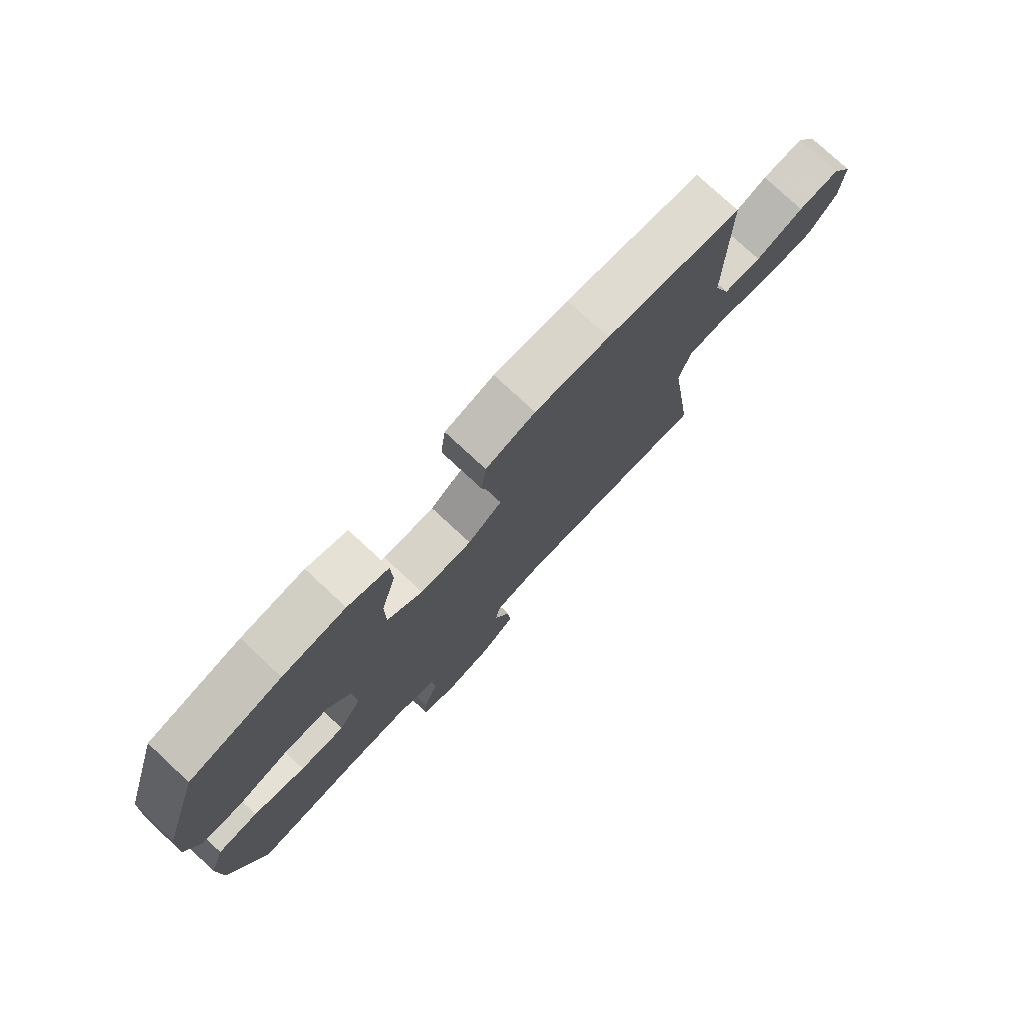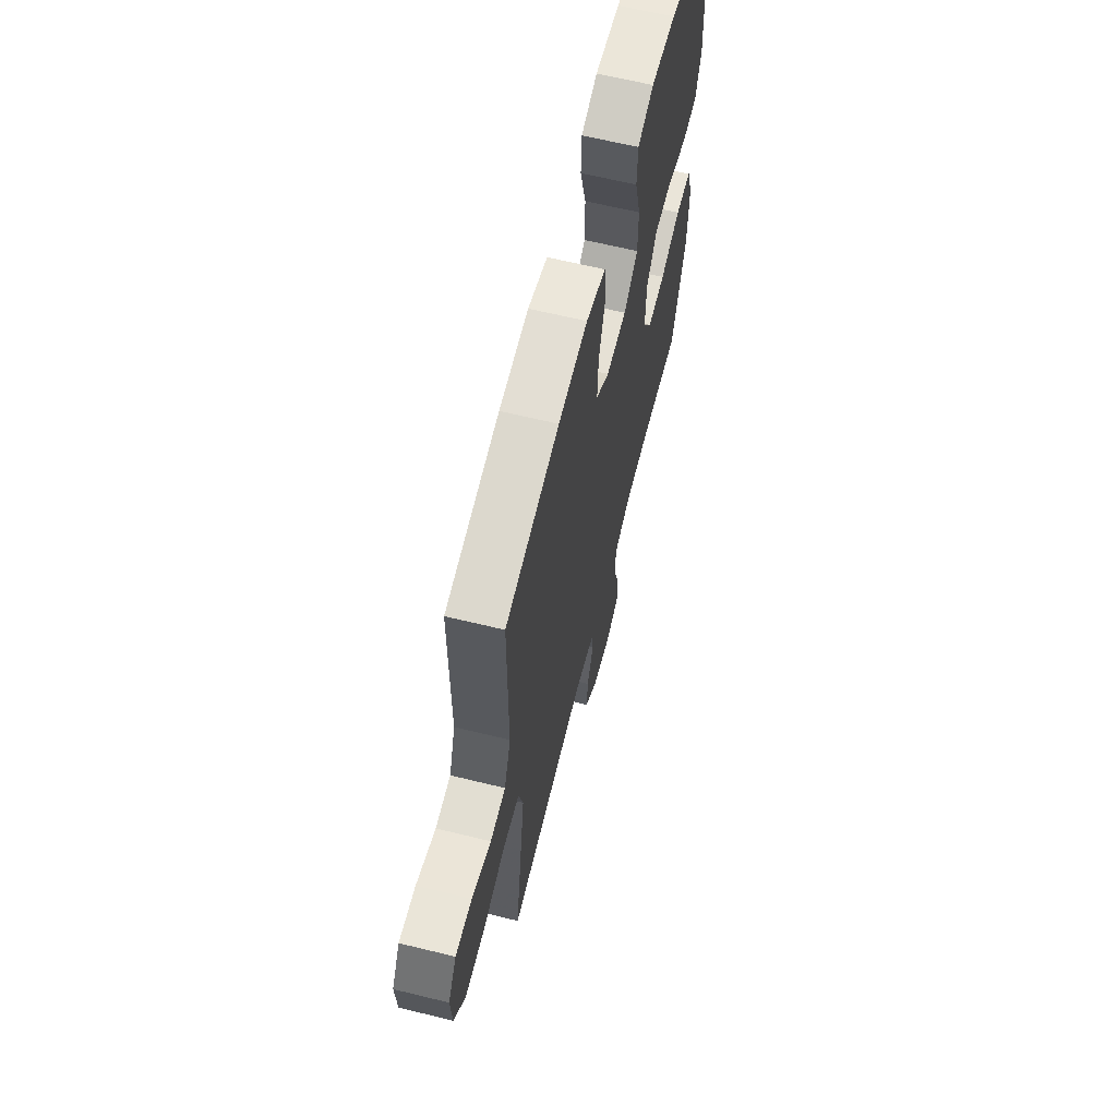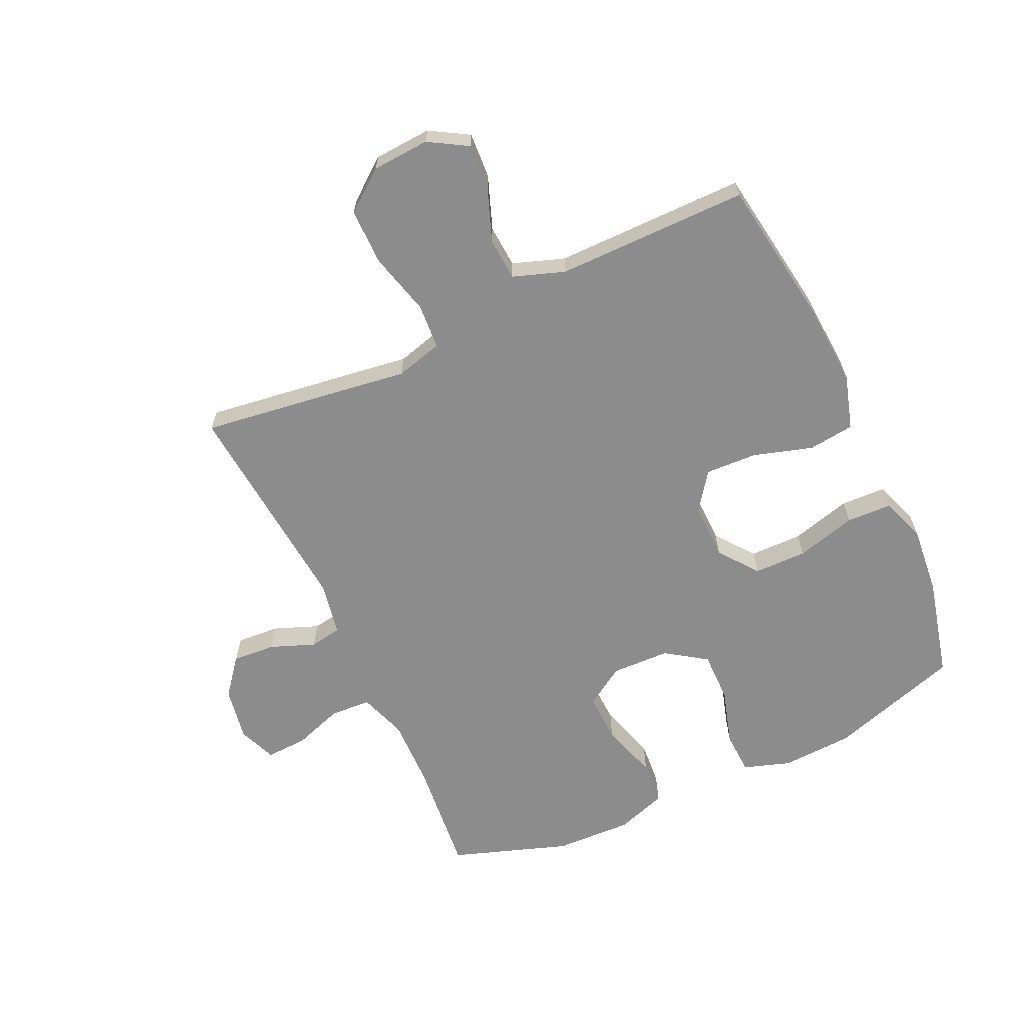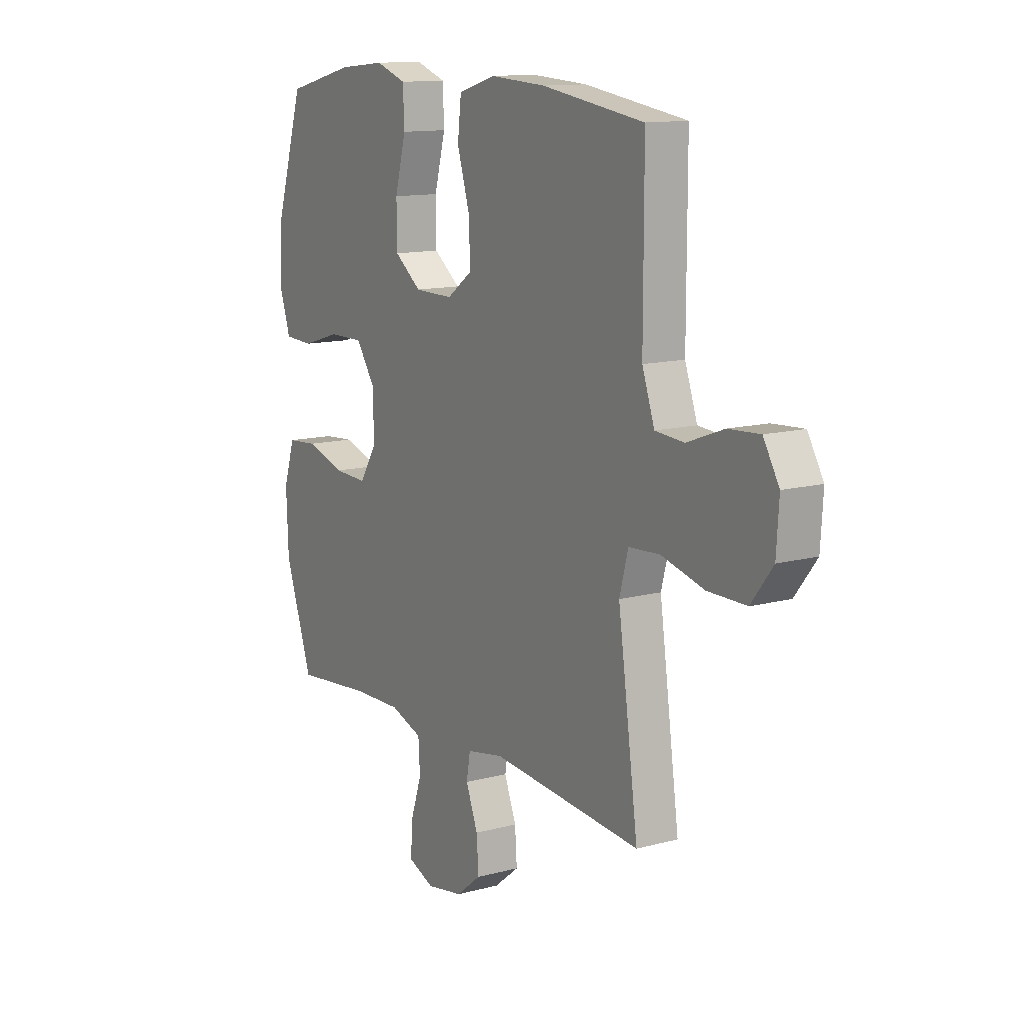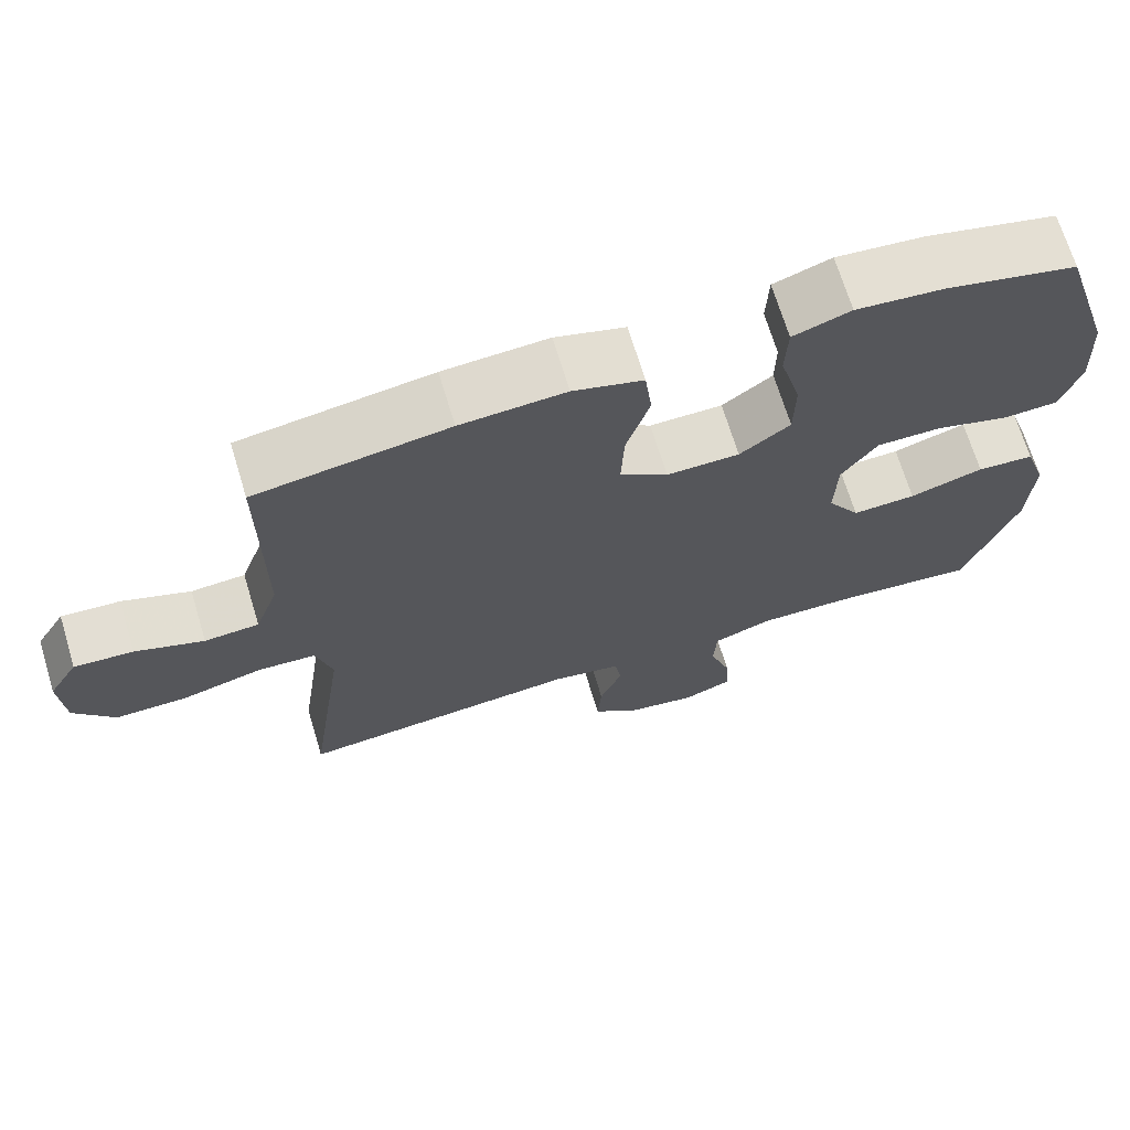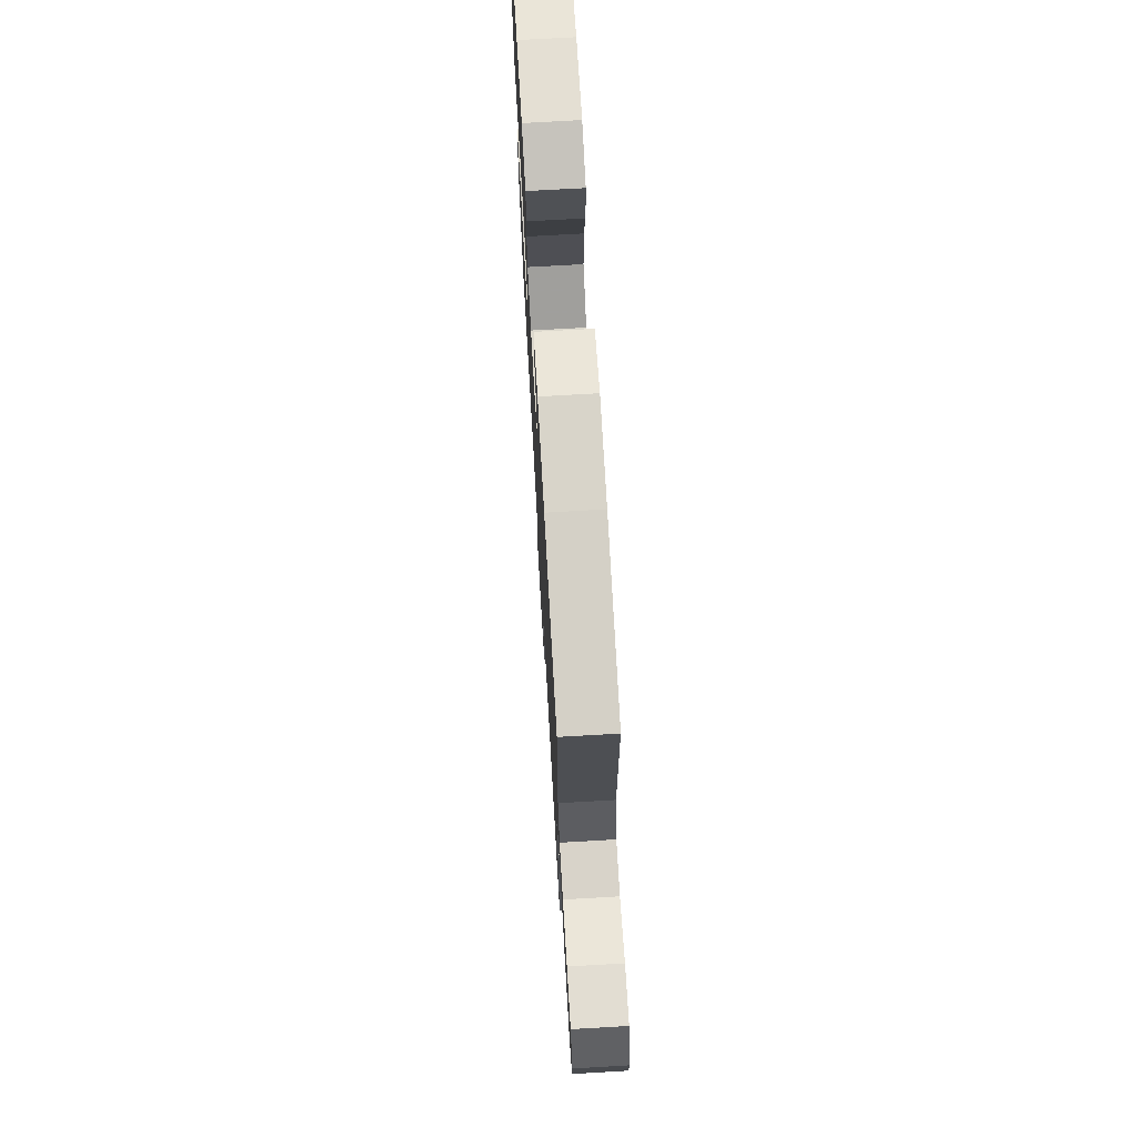
<metadata>
{"format":"obj","ext":"obj","renderer":"f3d","projection":"perspective","resolution":1024,"background":"white","views":[{"elev":77.1,"azim":132.9,"up":"+Z"},{"elev":63.7,"azim":-76.1,"up":"+Z"},{"elev":-64.3,"azim":-65.0,"up":"+Y"},{"elev":12.7,"azim":-121.7,"up":"+Z"},{"elev":69.2,"azim":-16.9,"up":"+Z"},{"elev":72.0,"azim":-93.3,"up":"+Z"}]}
</metadata>
<code>
v -0.5 0.07 0.5
v -0.253 0.07 0.537
v -0.118 0.07 0.545
v -0.028 0.07 0.518
v -0.019 0.07 0.442
v -0.049 0.07 0.344
v -0.053 0.07 0.258
v 0.009 0.07 0.213
v 0.103 0.07 0.214
v 0.168 0.07 0.263
v 0.169 0.07 0.351
v 0.142 0.07 0.451
v 0.145 0.07 0.526
v 0.219 0.07 0.552
v 0.333 0.07 0.541
v 0.5 0.07 0.5
v 0.569 0.07 0.281
v 0.575 0.07 0.162
v 0.549 0.07 0.084
v 0.478 0.07 0.081
v 0.384 0.07 0.109
v 0.3 0.07 0.11
v 0.254 0.07 0.043
v 0.251 0.07 -0.054
v 0.293 0.07 -0.12
v 0.375 0.07 -0.117
v 0.47 0.07 -0.088
v 0.544 0.07 -0.094
v 0.572 0.07 -0.178
v 0.567 0.07 -0.306
v 0.5 0.07 -0.5
v 0.311 0.07 -0.481
v 0.193 0.07 -0.478
v 0.115 0.07 -0.505
v 0.111 0.07 -0.572
v 0.139 0.07 -0.655
v 0.142 0.07 -0.723
v 0.079 0.07 -0.748
v -0.01 0.07 -0.732
v -0.071 0.07 -0.683
v -0.066 0.07 -0.612
v -0.037 0.07 -0.538
v -0.046 0.07 -0.485
v -0.135 0.07 -0.468
v -0.5 0.07 -0.5
v -0.468 0.07 -0.271
v -0.451 0.07 -0.152
v -0.472 0.07 -0.074
v -0.547 0.07 -0.069
v -0.651 0.07 -0.096
v -0.744 0.07 -0.096
v -0.796 0.07 -0.029
v -0.802 0.07 0.066
v -0.764 0.07 0.13
v -0.688 0.07 0.125
v -0.6 0.07 0.092
v -0.53 0.07 0.097
v -0.5 0.07 0.182
v -0.5 0.07 0.312
v -0.5 0 0.5
v -0.253 0 0.537
v -0.118 0 0.545
v -0.028 0 0.518
v -0.019 0 0.442
v -0.049 0 0.344
v -0.053 0 0.258
v 0.009 0 0.213
v 0.103 0 0.214
v 0.168 0 0.263
v 0.169 0 0.351
v 0.142 0 0.451
v 0.145 0 0.526
v 0.219 0 0.552
v 0.333 0 0.541
v 0.5 0 0.5
v 0.569 0 0.281
v 0.575 0 0.162
v 0.549 0 0.084
v 0.478 0 0.081
v 0.384 0 0.109
v 0.3 0 0.11
v 0.254 0 0.043
v 0.251 0 -0.054
v 0.293 0 -0.12
v 0.375 0 -0.117
v 0.47 0 -0.088
v 0.544 0 -0.094
v 0.572 0 -0.178
v 0.567 0 -0.306
v 0.5 0 -0.5
v 0.311 0 -0.481
v 0.193 0 -0.478
v 0.115 0 -0.505
v 0.111 0 -0.572
v 0.139 0 -0.655
v 0.142 0 -0.723
v 0.079 0 -0.748
v -0.01 0 -0.732
v -0.071 0 -0.683
v -0.066 0 -0.612
v -0.037 0 -0.538
v -0.046 0 -0.485
v -0.135 0 -0.468
v -0.5 0 -0.5
v -0.468 0 -0.271
v -0.451 0 -0.152
v -0.472 0 -0.074
v -0.547 0 -0.069
v -0.651 0 -0.096
v -0.744 0 -0.096
v -0.796 0 -0.029
v -0.802 0 0.066
v -0.764 0 0.13
v -0.688 0 0.125
v -0.6 0 0.092
v -0.53 0 0.097
v -0.5 0 0.182
v -0.5 0 0.312
f 54 55 56
f 53 54 56
f 52 53 56
f 51 52 56
f 50 51 56
f 49 50 56
f 48 49 56 57
f 44 45 46 47
f 43 44 47 48
f 40 41 42
f 39 40 42
f 38 39 42
f 37 38 42
f 36 37 42
f 35 36 42
f 34 35 42 43
f 48 57 58
f 43 48 58
f 34 43 58
f 33 34 58
f 30 31 32
f 29 30 32
f 28 29 32
f 27 28 32
f 26 27 32
f 19 20 21
f 18 19 21
f 17 18 21
f 16 17 21
f 15 16 21
f 14 15 21
f 13 14 21
f 12 13 21
f 11 12 21
f 10 11 21 22
f 9 10 22 23
f 4 5 6
f 3 4 6
f 2 3 6
f 1 2 6
f 59 1 6
f 59 6 7
f 58 59 7 8
f 9 23 24
f 8 9 24
f 58 8 24
f 33 58 24
f 25 26 32 33
f 24 25 33
f 115 114 113
f 115 113 112
f 115 112 111
f 115 111 110
f 115 110 109
f 115 109 108
f 116 115 108 107
f 106 105 104 103
f 107 106 103 102
f 101 100 99
f 101 99 98
f 101 98 97
f 101 97 96
f 101 96 95
f 101 95 94
f 102 101 94 93
f 117 116 107
f 117 107 102
f 117 102 93
f 117 93 92
f 91 90 89
f 91 89 88
f 91 88 87
f 91 87 86
f 91 86 85
f 80 79 78
f 80 78 77
f 80 77 76
f 80 76 75
f 80 75 74
f 80 74 73
f 80 73 72
f 80 72 71
f 80 71 70
f 81 80 70 69
f 82 81 69 68
f 65 64 63
f 65 63 62
f 65 62 61
f 65 61 60
f 65 60 118
f 66 65 118
f 67 66 118 117
f 83 82 68
f 83 68 67
f 83 67 117
f 83 117 92
f 92 91 85 84
f 92 84 83
f 1 60 61 2
f 2 61 62 3
f 3 62 63 4
f 4 63 64 5
f 5 64 65 6
f 6 65 66 7
f 7 66 67 8
f 8 67 68 9
f 9 68 69 10
f 10 69 70 11
f 11 70 71 12
f 12 71 72 13
f 13 72 73 14
f 14 73 74 15
f 15 74 75 16
f 16 75 76 17
f 17 76 77 18
f 18 77 78 19
f 19 78 79 20
f 20 79 80 21
f 21 80 81 22
f 22 81 82 23
f 23 82 83 24
f 24 83 84 25
f 25 84 85 26
f 26 85 86 27
f 27 86 87 28
f 28 87 88 29
f 29 88 89 30
f 30 89 90 31
f 31 90 91 32
f 32 91 92 33
f 33 92 93 34
f 34 93 94 35
f 35 94 95 36
f 36 95 96 37
f 37 96 97 38
f 38 97 98 39
f 39 98 99 40
f 40 99 100 41
f 41 100 101 42
f 42 101 102 43
f 43 102 103 44
f 44 103 104 45
f 45 104 105 46
f 46 105 106 47
f 47 106 107 48
f 48 107 108 49
f 49 108 109 50
f 50 109 110 51
f 51 110 111 52
f 52 111 112 53
f 53 112 113 54
f 54 113 114 55
f 55 114 115 56
f 56 115 116 57
f 57 116 117 58
f 58 117 118 59
f 59 118 60 1

</code>
